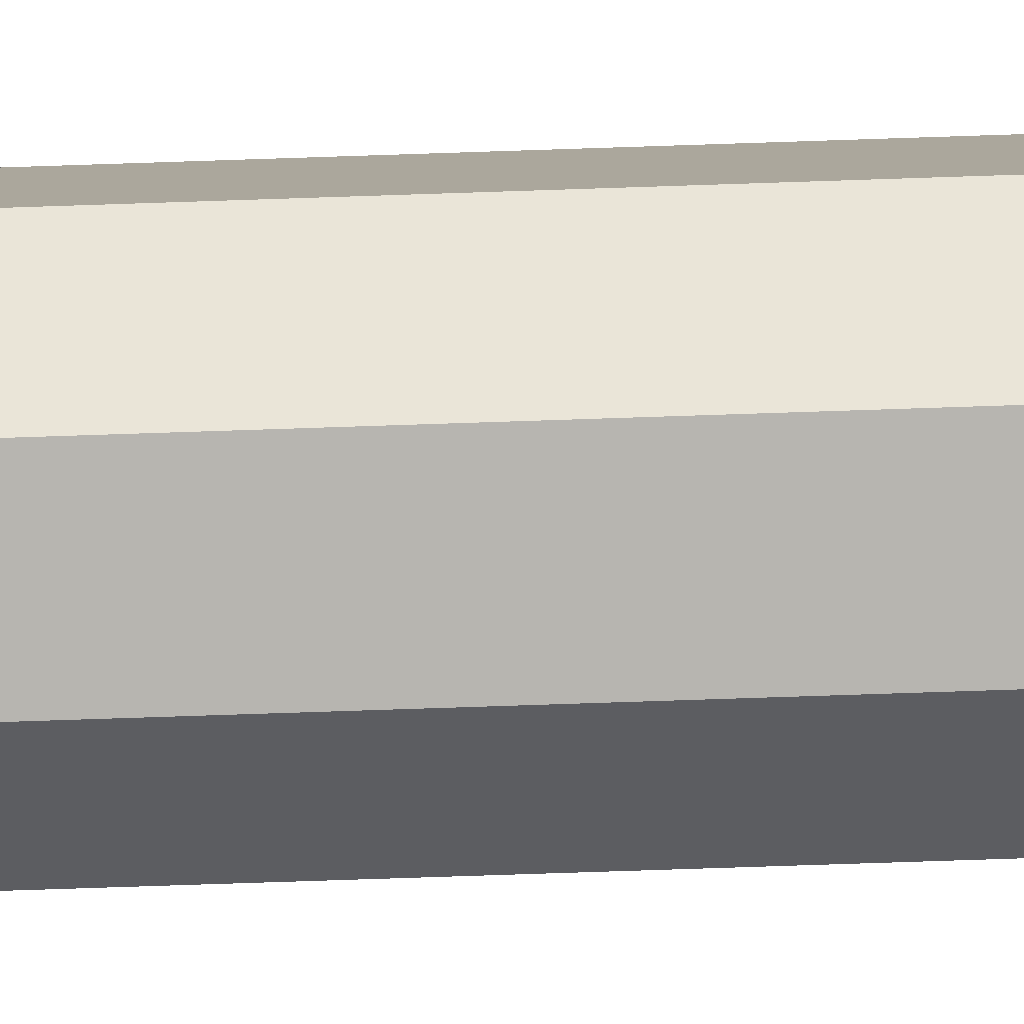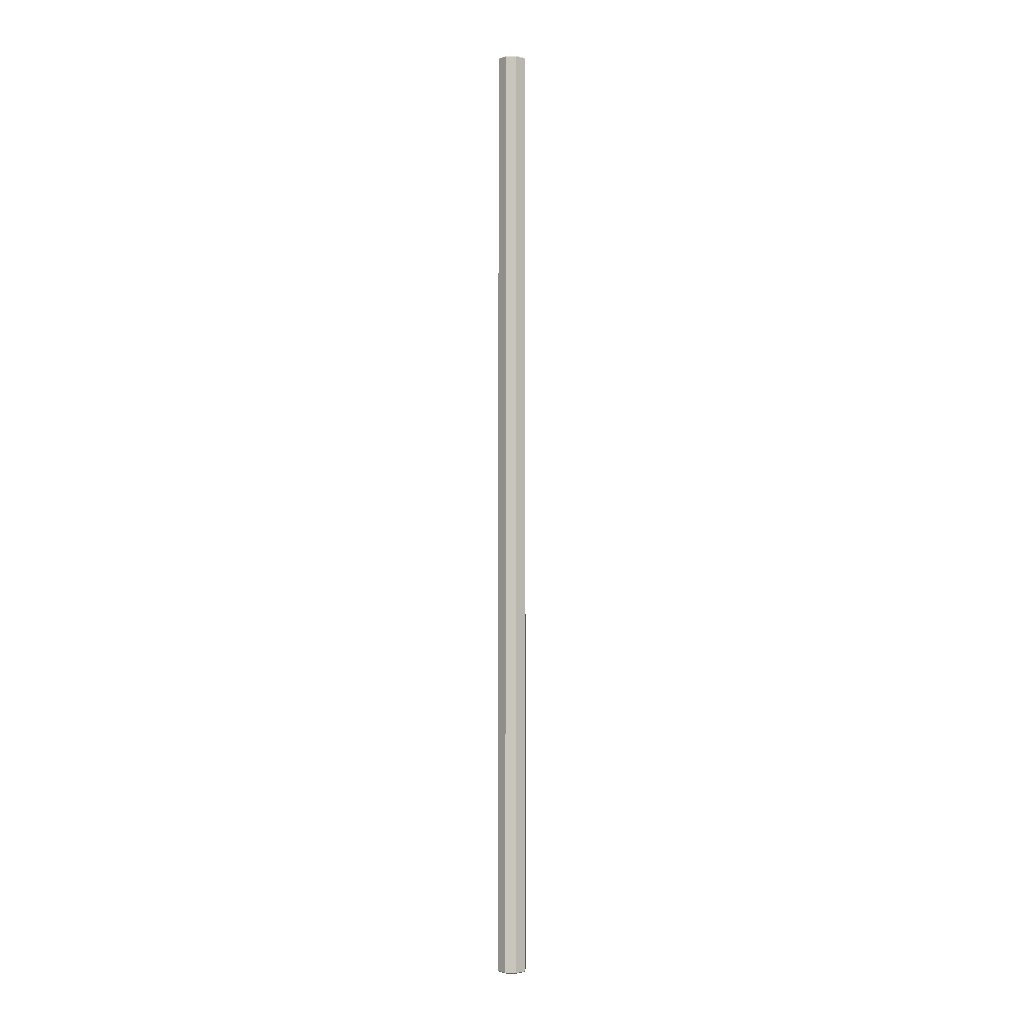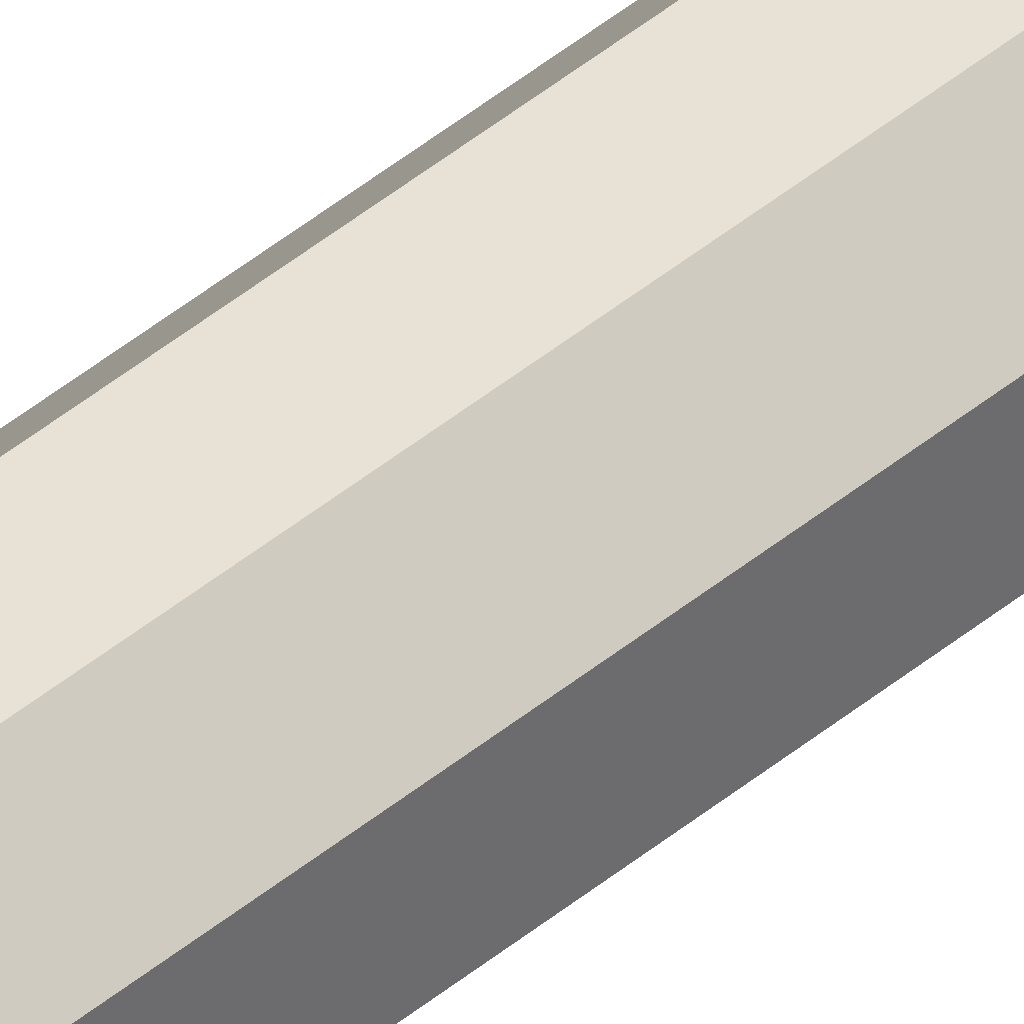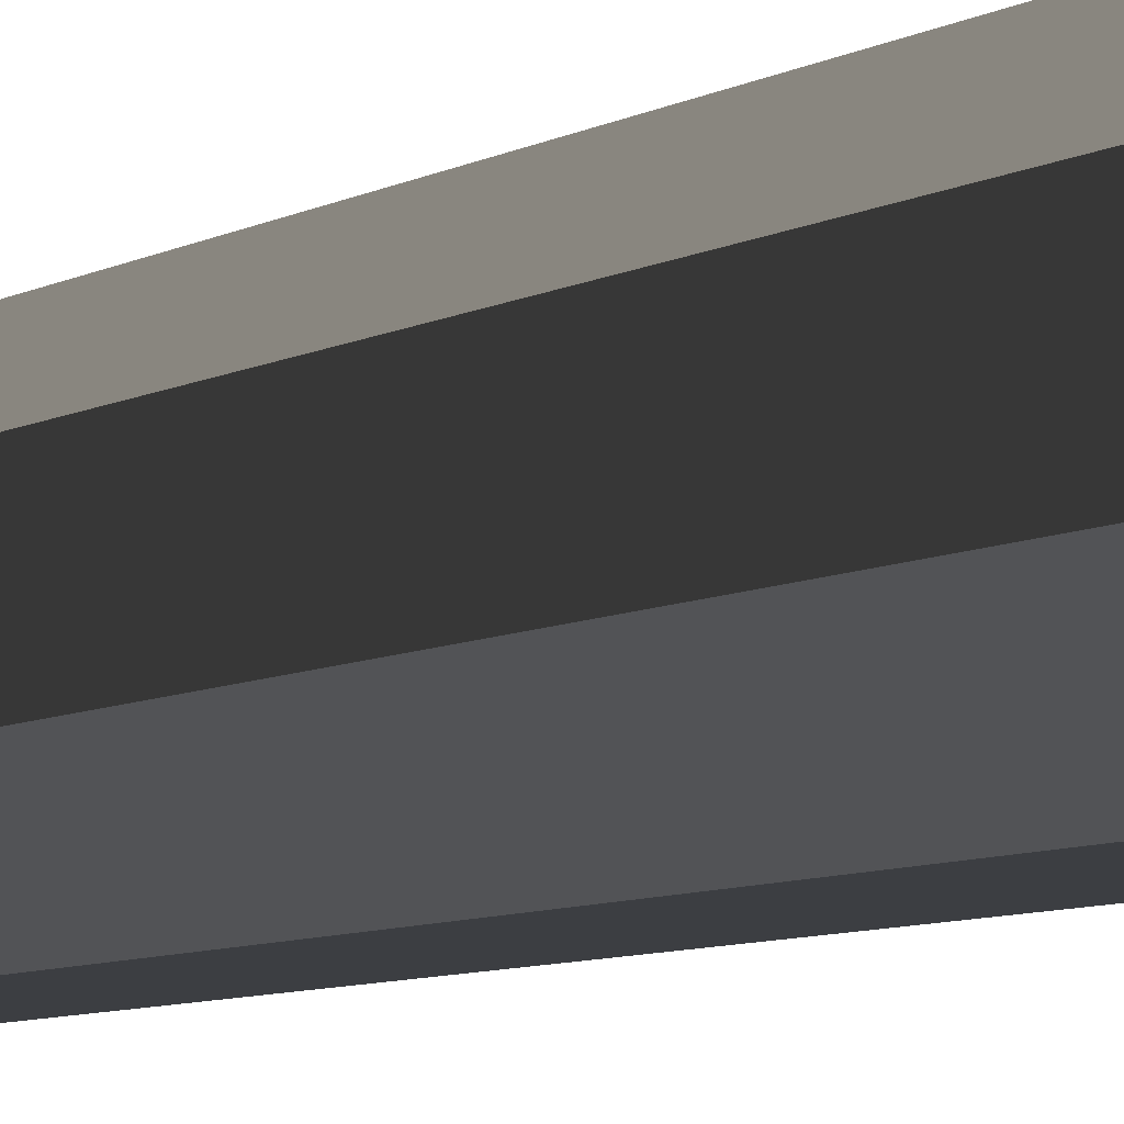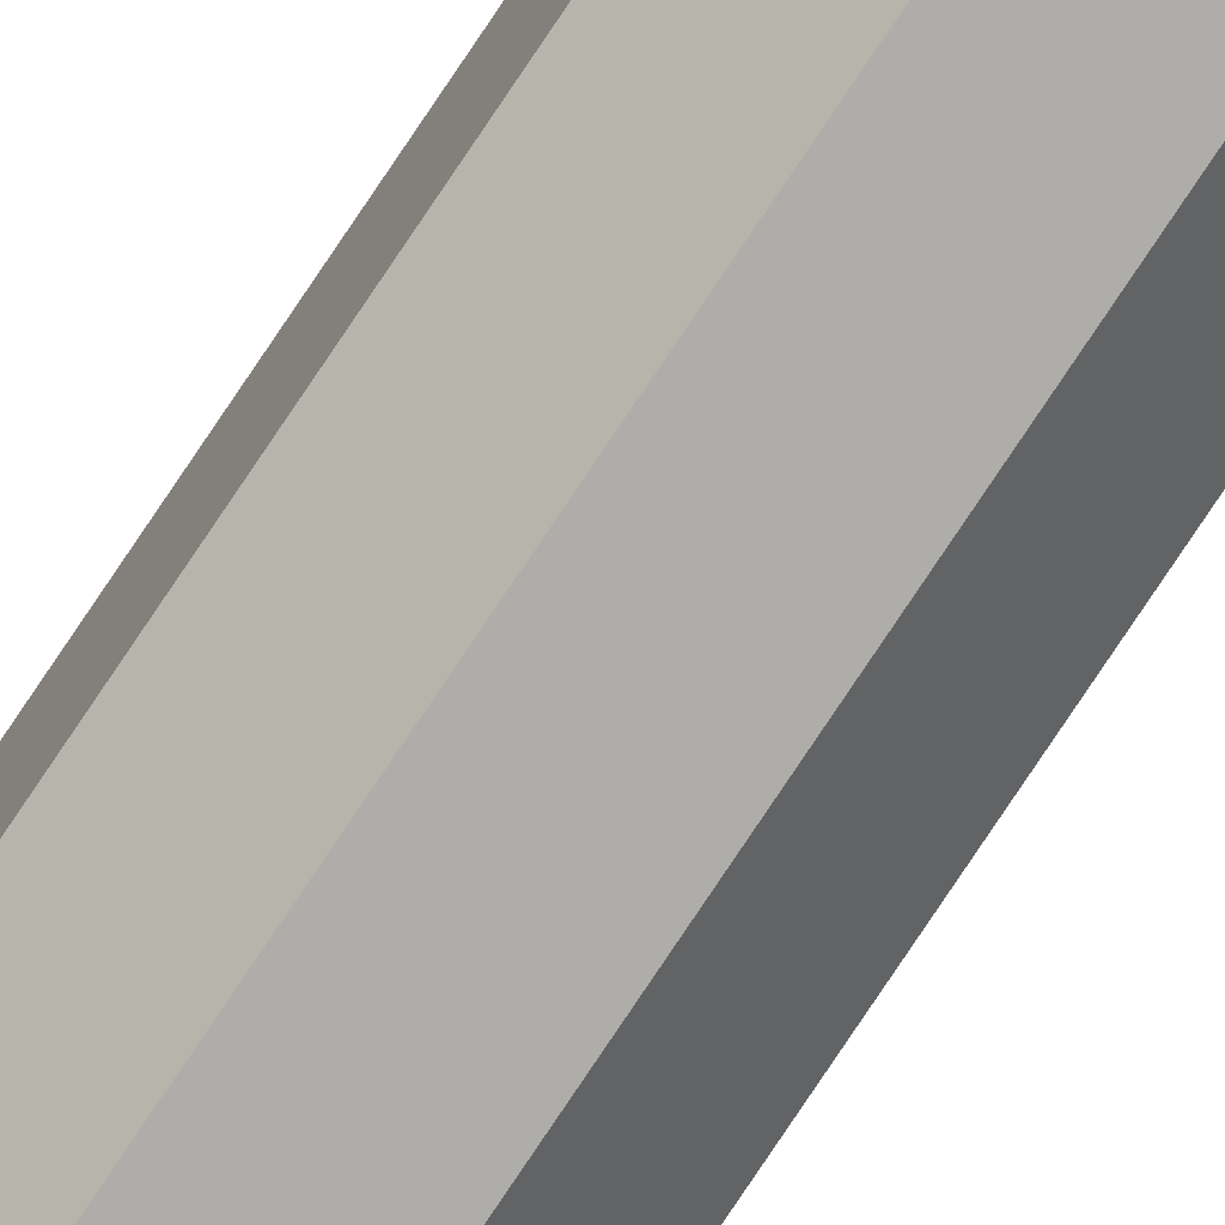
<metadata>
{"format":"obj","ext":"obj","renderer":"f3d","projection":"perspective","resolution":1024,"background":"white","views":[{"elev":-32.9,"azim":93.4,"up":"+Y"},{"elev":-1.5,"azim":-37.1,"up":"+Z"},{"elev":44.3,"azim":45.8,"up":"+Y"},{"elev":-1.0,"azim":174.9,"up":"+Y"},{"elev":-78.9,"azim":-33.8,"up":"+Y"}]}
</metadata>
<code>
o Mesh038
v -0.05305 2.909 2.348
v -0.05398 2.911 2.347
v -0.0653 2.898 2.347
v -0.06331 2.898 2.348
v -0.03692 2.912 2.347
v -0.05398 2.911 2.347
v -0.05305 2.909 2.348
v -0.0376 2.91 2.348
v -0.02412 2.901 2.347
v -0.03692 2.912 2.347
v -0.0376 2.91 2.348
v -0.02601 2.9 2.348
v -0.02412 2.901 2.347
v -0.02601 2.9 2.348
v -0.02507 2.884 2.348
v -0.02307 2.884 2.347
v -0.02307 2.884 2.347
v -0.02507 2.884 2.348
v -0.03532 2.873 2.348
v -0.0344 2.871 2.347
v -0.03532 2.873 2.348
v -0.05077 2.872 2.348
v -0.05146 2.87 2.347
v -0.0344 2.871 2.347
v -0.05077 2.872 2.348
v -0.06236 2.882 2.348
v -0.06426 2.881 2.347
v -0.05146 2.87 2.347
v -0.06331 2.898 2.348
v -0.0653 2.898 2.347
v -0.06426 2.881 2.347
v -0.06236 2.882 2.348
v -0.0653 2.898 0.9179
v -0.05398 2.911 0.9179
v -0.05305 2.909 0.9162
v -0.06331 2.898 0.9162
v -0.05305 2.909 0.9162
v -0.05398 2.911 0.9179
v -0.03692 2.912 0.9179
v -0.0376 2.91 0.9162
v -0.0376 2.91 0.9162
v -0.03692 2.912 0.9179
v -0.02412 2.901 0.9179
v -0.02601 2.9 0.9162
v -0.02507 2.884 0.9162
v -0.02601 2.9 0.9162
v -0.02412 2.901 0.9179
v -0.02307 2.884 0.9179
v -0.03532 2.873 0.9162
v -0.02507 2.884 0.9162
v -0.02307 2.884 0.9179
v -0.0344 2.871 0.9179
v -0.05146 2.87 0.9179
v -0.05077 2.872 0.9162
v -0.03532 2.873 0.9162
v -0.0344 2.871 0.9179
v -0.06426 2.881 0.9179
v -0.06236 2.882 0.9162
v -0.05077 2.872 0.9162
v -0.05146 2.87 0.9179
v -0.06426 2.881 0.9179
v -0.0653 2.898 0.9179
v -0.06331 2.898 0.9162
v -0.06236 2.882 0.9162
v -0.02412 2.901 2.347
v -0.02307 2.884 2.347
v -0.02307 2.884 0.9179
v -0.02412 2.901 0.9179
v -0.02307 2.884 2.347
v -0.0344 2.871 2.347
v -0.0344 2.871 0.9179
v -0.02307 2.884 0.9179
v -0.0344 2.871 2.347
v -0.05146 2.87 2.347
v -0.05146 2.87 0.9179
v -0.0344 2.871 0.9179
v -0.05146 2.87 2.347
v -0.06426 2.881 2.347
v -0.06426 2.881 0.9179
v -0.05146 2.87 0.9179
v -0.06426 2.881 2.347
v -0.0653 2.898 2.347
v -0.0653 2.898 0.9179
v -0.06426 2.881 0.9179
v -0.0653 2.898 2.347
v -0.05398 2.911 2.347
v -0.05398 2.911 0.9179
v -0.0653 2.898 0.9179
v -0.05398 2.911 2.347
v -0.03692 2.912 2.347
v -0.03692 2.912 0.9179
v -0.05398 2.911 0.9179
v -0.03692 2.912 2.347
v -0.02412 2.901 2.347
v -0.02412 2.901 0.9179
v -0.03692 2.912 0.9179
f 1 2 3
f 1 3 4
f 5 6 7
f 5 7 8
f 9 10 11
f 9 11 12
f 13 14 15
f 13 15 16
f 17 18 19
f 17 19 20
f 21 22 23
f 21 23 24
f 25 26 27
f 25 27 28
f 29 30 31
f 29 31 32
f 33 34 35
f 33 35 36
f 37 38 39
f 37 39 40
f 41 42 43
f 41 43 44
f 45 46 47
f 45 47 48
f 49 50 51
f 49 51 52
f 53 54 55
f 53 55 56
f 57 58 59
f 57 59 60
f 61 62 63
f 61 63 64
f 65 66 67
f 65 67 68
f 69 70 71
f 69 71 72
f 73 74 75
f 73 75 76
f 77 78 79
f 77 79 80
f 81 82 83
f 81 83 84
f 85 86 87
f 85 87 88
f 89 90 91
f 89 91 92
f 93 94 95
f 93 95 96

</code>
